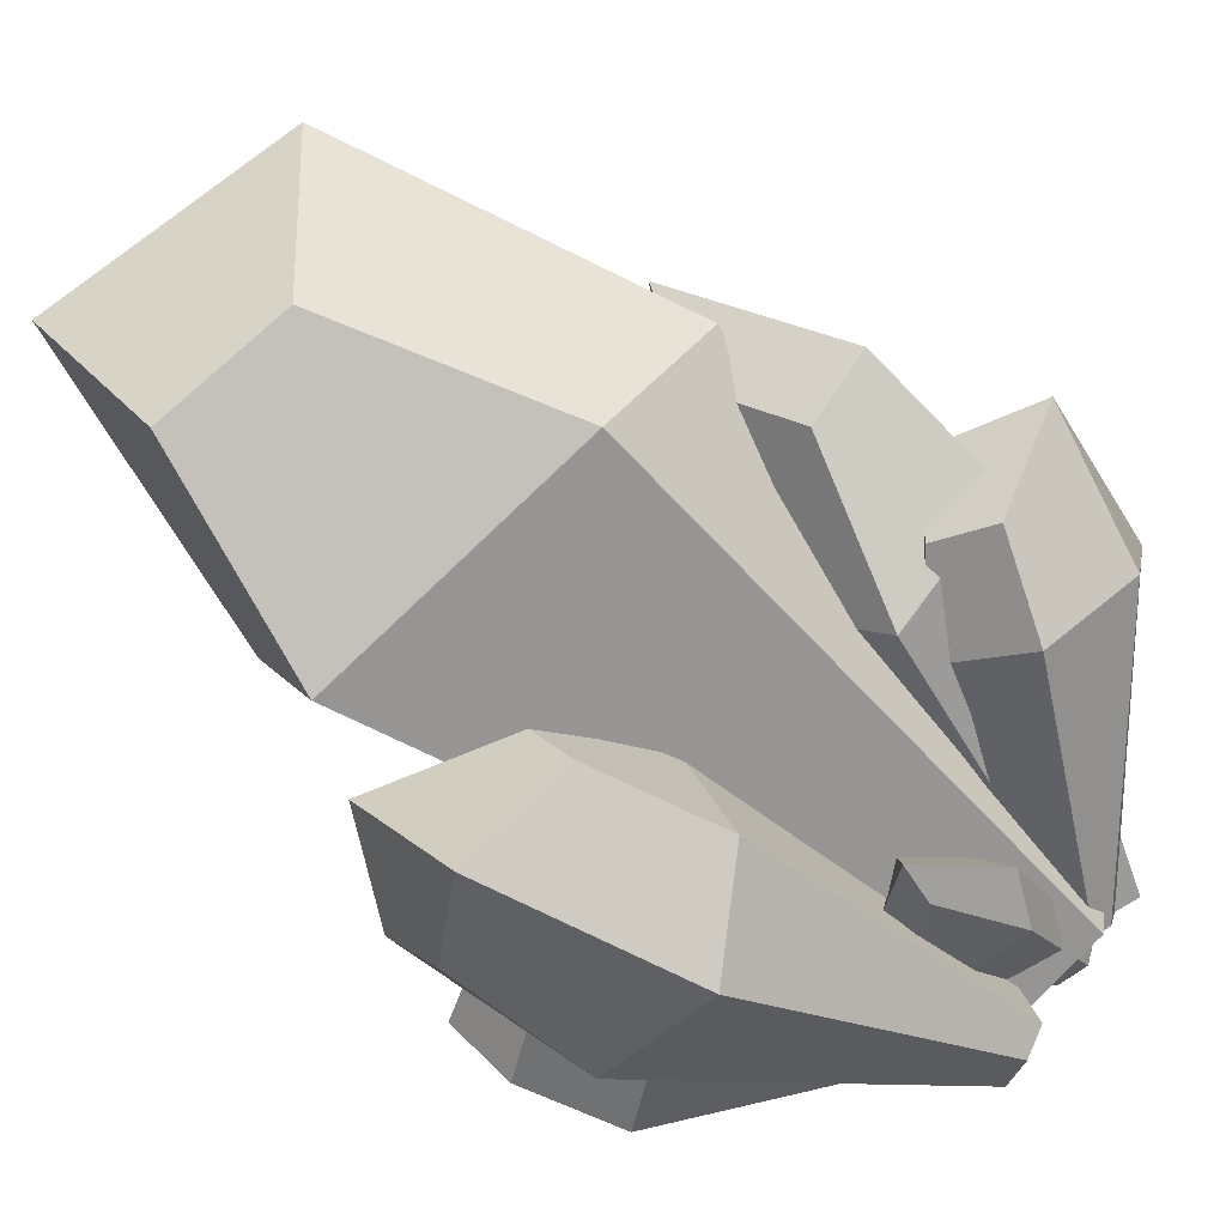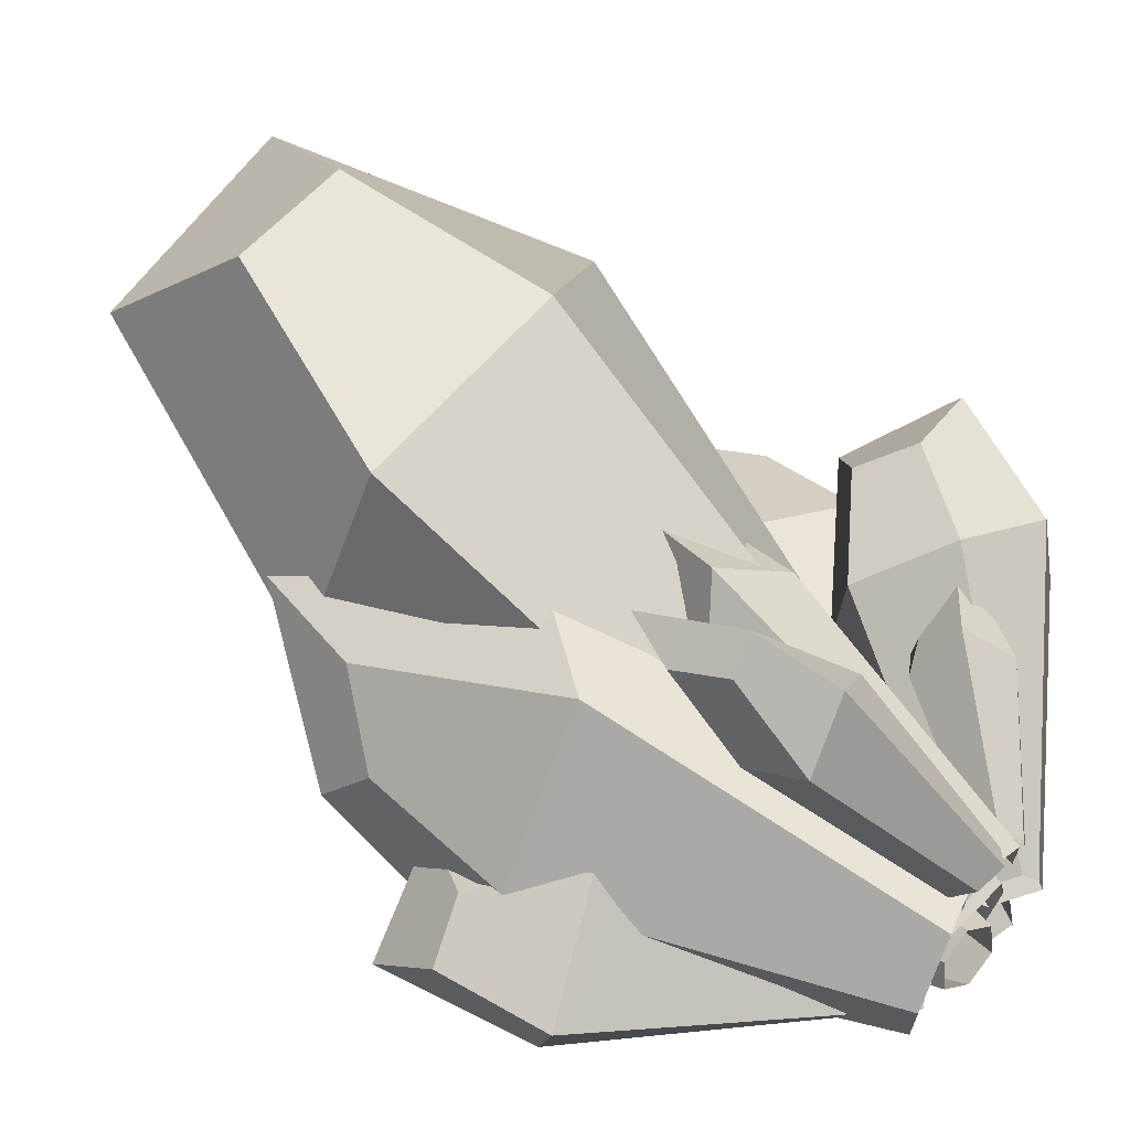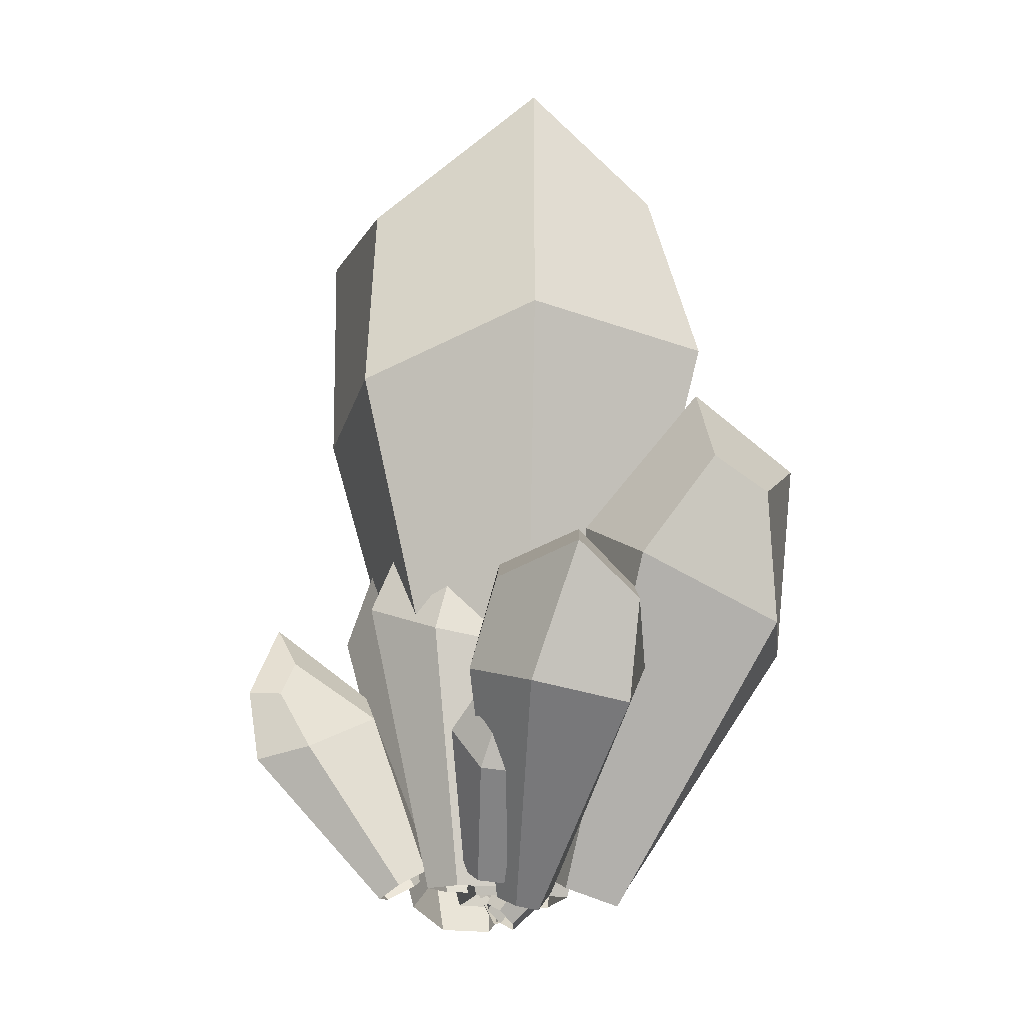
<metadata>
{"format":"obj","ext":"obj","renderer":"f3d","projection":"perspective","resolution":1024,"background":"white","views":[{"elev":-71.0,"azim":-131.4,"up":"+Z"},{"elev":66.7,"azim":-45.2,"up":"+Z"},{"elev":-16.7,"azim":78.6,"up":"+Y"}]}
</metadata>
<code>
o OreonCluster
v 0.7185 5.142 0.004495
v -0.5895 4.81 0.3393
v -0.2156 4.21 1.166
v 0.4685 4.302 0.9872
v 0.6606 3.123 1.071
v 0.4685 4.302 0.9872
v -0.2156 4.21 1.166
v -0.5222 3.048 1.123
v -1.105 2.957 0.2513
v -0.5895 4.81 0.3393
v -0.1899 4.425 -0.5747
v -0.674 3.22 -0.82
v 0.282 0 -0.282
v 0.8934 3.38 -1.022
v 1.29 3.476 0.1228
v 0.3496 0 0
v 1.29 3.476 0.1228
v 0.7185 5.142 0.004495
v 0.4685 4.302 0.9872
v 0.6606 3.123 1.071
v -0.674 3.22 -0.82
v -0.1899 4.425 -0.5747
v 0.5038 4.548 -0.8114
v 0.8934 3.38 -1.022
v 0.8934 3.38 -1.022
v 0.5038 4.548 -0.8114
v 0.7185 5.142 0.004495
v 1.29 3.476 0.1228
v -0.282 0 0.282
v -0.5222 3.048 1.123
v -1.105 2.957 0.2513
v -0.3496 0 0
v -0.5222 3.048 1.123
v -0.2156 4.21 1.166
v -0.5895 4.81 0.3393
v -1.105 2.957 0.2513
v 0.5038 4.548 -0.8114
v -0.1899 4.425 -0.5747
v -0.5895 4.81 0.3393
v 0.7185 5.142 0.004495
v -0.282 0 -0.282
v -0.674 3.22 -0.82
v 0.8934 3.38 -1.022
v 0.282 0 -0.282
v 0.3496 0 0
v 1.29 3.476 0.1228
v 0.6606 3.123 1.071
v 0.282 0 0.282
v -0.3496 0 0
v -1.105 2.957 0.2513
v -0.674 3.22 -0.82
v -0.282 0 -0.282
v 0.282 0 0.282
v 0.6606 3.123 1.071
v -0.5222 3.048 1.123
v -0.282 0 0.282
v 2.033 1.759 0.03413
v 1.443 1.995 -0.102
v 1.269 1.801 0.3355
v 1.556 1.647 0.4071
v 1.28 1.171 0.5114
v 1.556 1.647 0.4071
v 1.269 1.801 0.3355
v 0.8487 1.432 0.279
v 0.7659 1.409 -0.2056
v 1.443 1.995 -0.102
v 1.619 1.622 -0.3849
v 1.158 1.249 -0.5623
v 0.5002 -0.1083 -0.05582
v 1.768 0.9059 -0.3111
v 1.744 1.015 0.2464
v 0.4777 -0.08324 0.07556
v 1.744 1.015 0.2464
v 2.033 1.759 0.03413
v 1.556 1.647 0.4071
v 1.28 1.171 0.5114
v 1.158 1.249 -0.5623
v 1.619 1.622 -0.3849
v 1.926 1.468 -0.3359
v 1.768 0.9059 -0.3111
v 1.768 0.9059 -0.3111
v 1.926 1.468 -0.3359
v 2.033 1.759 0.03413
v 1.744 1.015 0.2464
v 0.2177 0.1083 0.05582
v 0.8487 1.432 0.279
v 0.7659 1.409 -0.2056
v 0.2402 0.08324 -0.07556
v 0.8487 1.432 0.279
v 1.269 1.801 0.3355
v 1.443 1.995 -0.102
v 0.7659 1.409 -0.2056
v 1.926 1.468 -0.3359
v 1.619 1.622 -0.3849
v 1.443 1.995 -0.102
v 2.033 1.759 0.03413
v 0.3086 0.02598 -0.1778
v 1.158 1.249 -0.5623
v 1.768 0.9059 -0.3111
v 0.5002 -0.1083 -0.05582
v 0.4777 -0.08324 0.07556
v 1.744 1.015 0.2464
v 1.28 1.171 0.5114
v 0.4092 -0.02598 0.1778
v 0.2402 0.08324 -0.07556
v 0.7659 1.409 -0.2056
v 1.158 1.249 -0.5623
v 0.3086 0.02598 -0.1778
v 0.4092 -0.02598 0.1778
v 1.28 1.171 0.5114
v 0.8487 1.432 0.279
v 0.2177 0.1083 0.05582
v 1.158 2.976 -0.9188
v 0.8653 2.617 -1.613
v 0.3033 2.492 -1.304
v 0.445 2.635 -0.9268
v 0.2103 2.037 -0.6049
v 0.445 2.635 -0.9268
v 0.3033 2.492 -1.304
v 0.1274 1.793 -1.268
v 0.5946 1.494 -1.57
v 0.8653 2.617 -1.613
v 1.343 2.325 -1.298
v 1.27 1.537 -1.353
v 0.4648 0.03214 -0.232
v 1.466 1.871 -0.4816
v 0.8358 2.185 -0.2926
v 0.3046 0.09118 -0.1983
v 0.8358 2.185 -0.2926
v 1.158 2.976 -0.9188
v 0.445 2.635 -0.9268
v 0.2103 2.037 -0.6049
v 1.27 1.537 -1.353
v 1.343 2.325 -1.298
v 1.523 2.476 -0.9196
v 1.466 1.871 -0.4816
v 1.466 1.871 -0.4816
v 1.523 2.476 -0.9196
v 1.158 2.976 -0.9188
v 0.8358 2.185 -0.2926
v 0.1204 0.02528 -0.5644
v 0.1274 1.793 -1.268
v 0.5946 1.494 -1.57
v 0.2806 -0.03376 -0.5981
v 0.1274 1.793 -1.268
v 0.3033 2.492 -1.304
v 0.8653 2.617 -1.613
v 0.5946 1.494 -1.57
v 1.523 2.476 -0.9196
v 1.343 2.325 -1.298
v 0.8653 2.617 -1.613
v 1.158 2.976 -0.9188
v 0.4455 -0.06867 -0.5546
v 1.27 1.537 -1.353
v 1.466 1.871 -0.4816
v 0.4648 0.03214 -0.232
v 0.3046 0.09118 -0.1983
v 0.8358 2.185 -0.2926
v 0.2103 2.037 -0.6049
v 0.1398 0.1261 -0.2419
v 0.2806 -0.03376 -0.5981
v 0.5946 1.494 -1.57
v 1.27 1.537 -1.353
v 0.4455 -0.06867 -0.5546
v 0.1398 0.1261 -0.2419
v 0.2103 2.037 -0.6049
v 0.1274 1.793 -1.268
v 0.1204 0.02528 -0.5644
v -1.842 1.759 -0.03413
v -1.251 1.995 0.102
v -1.078 1.801 -0.3355
v -1.365 1.647 -0.4071
v -1.089 1.171 -0.5114
v -1.365 1.647 -0.4071
v -1.078 1.801 -0.3355
v -0.6576 1.432 -0.279
v -0.5748 1.409 0.2056
v -1.251 1.995 0.102
v -1.427 1.622 0.3849
v -0.9672 1.249 0.5623
v -0.3091 -0.1083 0.05582
v -1.576 0.9059 0.3111
v -1.553 1.015 -0.2464
v -0.2865 -0.08324 -0.07556
v -1.553 1.015 -0.2464
v -1.842 1.759 -0.03413
v -1.365 1.647 -0.4071
v -1.089 1.171 -0.5114
v -0.9672 1.249 0.5623
v -1.427 1.622 0.3849
v -1.735 1.468 0.3359
v -1.576 0.9059 0.3111
v -1.576 0.9059 0.3111
v -1.735 1.468 0.3359
v -1.842 1.759 -0.03413
v -1.553 1.015 -0.2464
v -0.02656 0.1083 -0.05582
v -0.6576 1.432 -0.279
v -0.5748 1.409 0.2056
v -0.04909 0.08324 0.07556
v -0.6576 1.432 -0.279
v -1.078 1.801 -0.3355
v -1.251 1.995 0.102
v -0.5748 1.409 0.2056
v -1.735 1.468 0.3359
v -1.427 1.622 0.3849
v -1.251 1.995 0.102
v -1.842 1.759 -0.03413
v -0.1175 0.02598 0.1778
v -0.9672 1.249 0.5623
v -1.576 0.9059 0.3111
v -0.3091 -0.1083 0.05582
v -0.2865 -0.08324 -0.07556
v -1.553 1.015 -0.2464
v -1.089 1.171 -0.5114
v -0.2181 -0.02598 -0.1778
v -0.04909 0.08324 0.07556
v -0.5748 1.409 0.2056
v -0.9672 1.249 0.5623
v -0.1175 0.02598 0.1778
v -0.2181 -0.02598 -0.1778
v -1.089 1.171 -0.5114
v -0.6576 1.432 -0.279
v -0.02656 0.1083 -0.05582
f 1 2 3
f 1 3 4
f 5 6 7
f 5 7 8
f 9 10 11
f 9 11 12
f 13 14 15
f 13 15 16
f 17 18 19
f 17 19 20
f 21 22 23
f 21 23 24
f 25 26 27
f 25 27 28
f 29 30 31
f 29 31 32
f 33 34 35
f 33 35 36
f 37 38 39
f 37 39 40
f 41 42 43
f 41 43 44
f 45 46 47
f 45 47 48
f 49 50 51
f 49 51 52
f 53 54 55
f 53 55 56
f 57 58 59
f 57 59 60
f 61 62 63
f 61 63 64
f 65 66 67
f 65 67 68
f 69 70 71
f 69 71 72
f 73 74 75
f 73 75 76
f 77 78 79
f 77 79 80
f 81 82 83
f 81 83 84
f 85 86 87
f 85 87 88
f 89 90 91
f 89 91 92
f 93 94 95
f 93 95 96
f 97 98 99
f 97 99 100
f 101 102 103
f 101 103 104
f 105 106 107
f 105 107 108
f 109 110 111
f 109 111 112
f 113 114 115
f 113 115 116
f 117 118 119
f 117 119 120
f 121 122 123
f 121 123 124
f 125 126 127
f 125 127 128
f 129 130 131
f 129 131 132
f 133 134 135
f 133 135 136
f 137 138 139
f 137 139 140
f 141 142 143
f 141 143 144
f 145 146 147
f 145 147 148
f 149 150 151
f 149 151 152
f 153 154 155
f 153 155 156
f 157 158 159
f 157 159 160
f 161 162 163
f 161 163 164
f 165 166 167
f 165 167 168
f 169 170 171
f 169 171 172
f 173 174 175
f 173 175 176
f 177 178 179
f 177 179 180
f 181 182 183
f 181 183 184
f 185 186 187
f 185 187 188
f 189 190 191
f 189 191 192
f 193 194 195
f 193 195 196
f 197 198 199
f 197 199 200
f 201 202 203
f 201 203 204
f 205 206 207
f 205 207 208
f 209 210 211
f 209 211 212
f 213 214 215
f 213 215 216
f 217 218 219
f 217 219 220
f 221 222 223
f 221 223 224
o OreonCluster2
v 0.1261 0.9178 -0.5441
v 0.1261 0.9178 -0.5441
v 0.1261 0.9178 -0.5441
v 0.05566 -0.02368 0.1706
v 0.05566 -0.02368 0.1706
v -0.05087 1.043 -0.644
v -0.05087 1.043 -0.644
v -0.05087 1.043 -0.644
v -0.1125 -0.04296 0.1351
v -0.1125 -0.04296 0.1351
v 0.1577 0.7497 -0.705
v 0.1577 0.7497 -0.705
v 0.1577 0.7497 -0.705
v 0.1016 -0.1484 0.02057
v 0.1016 -0.1484 0.02057
v -0.02811 0.8511 -0.7955
v -0.02811 0.8511 -0.7955
v -0.02811 0.8511 -0.7955
v -0.06655 -0.1677 -0.01489
v -0.06655 -0.1677 -0.01489
v 0.1624 -0.07642 0.1132
v 0.1624 -0.07642 0.1132
v -0.1067 1.086 -0.8842
v -0.1067 1.086 -0.8842
v -0.1067 1.086 -0.8842
v -0.1067 1.086 -0.8842
v -0.1733 -0.1149 0.04246
v -0.1733 -0.1149 0.04246
v 0.248 0.8968 -0.6771
v 0.248 0.8968 -0.6771
v 0.248 0.8968 -0.6771
v 0.248 0.8968 -0.6771
v 0.1479 0.7147 -0.1773
v 0.1479 0.7147 -0.1773
v 0.1479 0.7147 -0.1773
v 0.1479 0.7147 -0.1773
v -0.1767 0.3812 -0.6244
v -0.1767 0.3812 -0.6244
v -0.1767 0.3812 -0.6244
v -0.1767 0.3812 -0.6244
v -0.1986 0.6914 -0.3577
v -0.1986 0.6914 -0.3577
v -0.1986 0.6914 -0.3577
v -0.1986 0.6914 -0.3577
v 0.2352 0.4243 -0.5512
v 0.2352 0.4243 -0.5512
v 0.2352 0.4243 -0.5512
v 0.2352 0.4243 -0.5512
v 0.378 0.6639 -0.4193
v 0.378 0.6639 -0.4193
v 0.378 0.6639 -0.4193
v 0.378 0.6639 -0.4193
v -0.34 0.6228 -0.6159
v -0.34 0.6228 -0.6159
v -0.34 0.6228 -0.6159
v -0.34 0.6228 -0.6159
v 0.4783 2.106 0.0731
v 0.4783 2.106 0.0731
v 0.4783 2.106 0.0731
v 0.4177 0.03908 0.1201
v 0.4177 0.03908 0.1201
v 0.5547 2.372 0.3849
v 0.5547 2.372 0.3849
v 0.5547 2.372 0.3849
v 0.4177 0.03908 0.422
v 0.4177 0.03908 0.422
v 0.07259 2.058 0.1097
v 0.07259 2.058 0.1097
v 0.07259 2.058 0.1097
v 0.06766 0.03908 0.1201
v 0.06766 0.03908 0.1201
v 0.1388 2.28 0.4379
v 0.1388 2.28 0.4379
v 0.1388 2.28 0.4379
v 0.06766 0.03908 0.422
v 0.06766 0.03908 0.422
v 0.2427 0.03908 -0.03039
v 0.2427 0.03908 -0.03039
v 0.3099 2.69 0.5574
v 0.3099 2.69 0.5574
v 0.3099 2.69 0.5574
v 0.3099 2.69 0.5574
v 0.2427 0.03908 0.5725
v 0.2427 0.03908 0.5725
v 0.2328 2.233 -0.08218
v 0.2328 2.233 -0.08218
v 0.2328 2.233 -0.08218
v 0.2328 2.233 -0.08218
v 0.7283 1.428 -0.05577
v 0.7283 1.428 -0.05577
v 0.7283 1.428 -0.05577
v 0.7283 1.428 -0.05577
v -0.08864 1.444 0.7205
v -0.08864 1.444 0.7205
v -0.08864 1.444 0.7205
v -0.08864 1.444 0.7205
v 0.6058 1.569 0.6018
v 0.6058 1.569 0.6018
v 0.6058 1.569 0.6018
v 0.6058 1.569 0.6018
v -0.1111 1.454 -0.01361
v -0.1111 1.454 -0.01361
v -0.1111 1.454 -0.01361
v -0.1111 1.454 -0.01361
v 0.2645 1.644 -0.3499
v 0.2645 1.644 -0.3499
v 0.2645 1.644 -0.3499
v 0.2645 1.644 -0.3499
v 0.2504 1.749 0.9477
v 0.2504 1.749 0.9477
v 0.2504 1.749 0.9477
v 0.2504 1.749 0.9477
v 1.058 1.128 0.296
v 1.058 1.128 0.296
v 1.058 1.128 0.296
v 0.3398 0.1867 0.2756
v 0.3398 0.1867 0.2756
v 1.145 1.254 0.1125
v 1.145 1.254 0.1125
v 1.145 1.254 0.1125
v 0.3634 0.1675 0.1054
v 0.3634 0.1675 0.1054
v 1.22 0.9601 0.3163
v 1.22 0.9601 0.3163
v 1.22 0.9601 0.3163
v 0.4927 0.06203 0.311
v 0.4927 0.06203 0.311
v 1.298 1.062 0.1246
v 1.298 1.062 0.1246
v 1.298 1.062 0.1246
v 0.5163 0.04275 0.1408
v 0.5163 0.04275 0.1408
v 0.4045 0.134 0.3781
v 0.4045 0.134 0.3781
v 1.381 1.297 0.04002
v 1.381 1.297 0.04002
v 1.381 1.297 0.04002
v 1.381 1.297 0.04002
v 0.4517 0.09549 0.03827
v 0.4517 0.09549 0.03827
v 1.199 1.107 0.4083
v 1.199 1.107 0.4083
v 1.199 1.107 0.4083
v 1.199 1.107 0.4083
v 0.6933 0.9251 0.3434
v 0.6933 0.9251 0.3434
v 0.6933 0.9251 0.3434
v 0.6933 0.9251 0.3434
v 1.117 0.5916 -0.0117
v 1.117 0.5916 -0.0117
v 1.117 0.5916 -0.0117
v 1.117 0.5916 -0.0117
v 0.849 0.9018 -0.01494
v 0.849 0.9018 -0.01494
v 0.849 0.9018 -0.01494
v 0.849 0.9018 -0.01494
v 1.072 0.6347 0.4044
v 1.072 0.6347 0.4044
v 1.072 0.6347 0.4044
v 1.072 0.6347 0.4044
v 0.9508 0.8743 0.556
v 0.9508 0.8743 0.556
v 0.9508 0.8743 0.556
v 0.9508 0.8743 0.556
v 1.097 0.8332 -0.174
v 1.097 0.8332 -0.174
v 1.097 0.8332 -0.174
v 1.097 0.8332 -0.174
v -1.09 2.437 -0.09048
v -1.09 2.437 -0.09048
v -1.09 2.437 -0.09048
v -0.1672 -0.04352 0.00773
v -0.1672 -0.04352 0.00773
v -0.8566 2.887 0.07544
v -0.8566 2.887 0.07544
v -0.8566 2.887 0.07544
v 0.1201 0.06336 0.2435
v 0.1201 0.06336 0.2435
v -1.331 2.282 0.3499
v -1.331 2.282 0.3499
v -1.331 2.282 0.3499
v -0.4233 -0.1388 0.363
v -0.4233 -0.1388 0.363
v -1.07 2.683 0.539
v -1.07 2.683 0.539
v -1.07 2.683 0.539
v -0.1361 -0.03196 0.5988
v -0.1361 -0.03196 0.5988
v -0.4384 -0.1444 0.06784
v -0.4384 -0.1444 0.06784
v -1.014 3.264 0.4585
v -1.014 3.264 0.4585
v -1.014 3.264 0.4585
v -1.014 3.264 0.4585
v 0.1352 0.06896 0.5387
v 0.1352 0.06896 0.5387
v -1.475 2.468 0.03745
v -1.475 2.468 0.03745
v -1.475 2.468 0.03745
v -1.475 2.468 0.03745
v -0.7276 1.646 -0.4449
v -0.7276 1.646 -0.4449
v -0.7276 1.646 -0.4449
v -0.7276 1.646 -0.4449
v -0.5941 1.718 0.9905
v -0.5941 1.718 0.9905
v -0.5941 1.718 0.9905
v -0.5941 1.718 0.9905
v -0.2543 2.014 0.193
v -0.2543 2.014 0.193
v -0.2543 2.014 0.193
v -0.2543 2.014 0.193
v -1.313 1.463 0.44
v -1.313 1.463 0.44
v -1.313 1.463 0.44
v -1.313 1.463 0.44
v -1.443 1.675 -0.2039
v -1.443 1.675 -0.2039
v -1.443 1.675 -0.2039
v -1.443 1.675 -0.2039
v -0.2661 2.257 0.8239
v -0.2661 2.257 0.8239
v -0.2661 2.257 0.8239
v -0.2661 2.257 0.8239
v -0.2509 1.191 1.551
v -0.2509 1.191 1.551
v -0.2509 1.191 1.551
v 0.02461 -0.01069 0.7837
v 0.02461 -0.01069 0.7837
v -0.3855 1.429 1.477
v -0.3855 1.429 1.477
v -0.3855 1.429 1.477
v -0.02845 0.08078 0.6132
v -0.02845 0.08078 0.6132
v 0.004243 1.248 1.473
v 0.004243 1.248 1.473
v 0.004243 1.248 1.473
v 0.2454 0.0539 0.7496
v 0.2454 0.0539 0.7496
v -0.1216 1.467 1.374
v -0.1216 1.467 1.374
v -0.1216 1.467 1.374
v 0.1923 0.1454 0.5791
v 0.1923 0.1454 0.5791
v 0.1614 -0.02397 0.8516
v 0.1614 -0.02397 0.8516
v -0.2993 1.716 1.469
v -0.2993 1.716 1.469
v -0.2993 1.716 1.469
v -0.2993 1.716 1.469
v 0.0555 0.1586 0.5112
v 0.0555 0.1586 0.5112
v -0.08391 1.265 1.66
v -0.08391 1.265 1.66
v -0.08391 1.265 1.66
v -0.08391 1.265 1.66
v -0.3055 0.7035 1.407
v -0.3055 0.7035 1.407
v -0.3055 0.7035 1.407
v -0.3055 0.7035 1.407
v 0.07148 1.099 0.8949
v 0.07148 1.099 0.8949
v 0.07148 1.099 0.8949
v 0.07148 1.099 0.8949
v -0.3605 1.009 1.074
v -0.3605 1.009 1.074
v -0.3605 1.009 1.074
v -0.3605 1.009 1.074
v 0.2135 0.8864 1.311
v 0.2135 0.8864 1.311
v 0.2135 0.8864 1.311
v 0.2135 0.8864 1.311
v 0.0131 0.8279 1.605
v 0.0131 0.8279 1.605
v 0.0131 0.8279 1.605
v 0.0131 0.8279 1.605
v -0.2185 1.286 0.908
v -0.2185 1.286 0.908
v -0.2185 1.286 0.908
v -0.2185 1.286 0.908
f 253 236 241
f 253 241 247
f 277 248 242
f 277 242 263
f 262 240 235
f 262 235 270
f 271 237 254
f 271 254 273
f 259 227 232
f 259 232 267
f 276 256 226
f 276 226 258
f 266 231 250
f 266 250 280
f 225 255 249
f 225 249 230
f 233 265 279
f 233 279 252
f 246 275 257
f 246 257 228
f 229 260 268
f 229 268 234
f 239 272 274
f 239 274 245
f 243 261 269
f 243 269 238
f 251 278 264
f 251 264 244
f 312 292 296
f 312 296 304
f 336 306 298
f 336 298 320
f 318 297 293
f 318 293 328
f 326 291 311
f 326 311 332
f 316 282 286
f 316 286 322
f 331 309 281
f 331 281 314
f 324 288 305
f 324 305 334
f 283 310 303
f 283 303 287
f 290 323 333
f 290 333 307
f 301 329 313
f 301 313 284
f 285 315 321
f 285 321 289
f 294 325 330
f 294 330 302
f 299 317 327
f 299 327 295
f 308 335 319
f 308 319 300
f 365 348 354
f 365 354 361
f 390 359 352
f 390 352 374
f 376 353 347
f 376 347 382
f 383 349 366
f 383 366 385
f 370 337 343
f 370 343 380
f 388 368 339
f 388 339 372
f 378 342 360
f 378 360 392
f 338 367 362
f 338 362 344
f 345 377 391
f 345 391 364
f 358 387 371
f 358 371 341
f 340 369 379
f 340 379 346
f 351 384 386
f 351 386 357
f 356 375 381
f 356 381 350
f 363 389 373
f 363 373 355
f 424 405 409
f 424 409 417
f 448 418 410
f 448 410 432
f 431 408 404
f 431 404 440
f 438 403 423
f 438 423 444
f 427 393 398
f 427 398 434
f 442 421 394
f 442 394 428
f 436 400 416
f 436 416 446
f 395 422 415
f 395 415 399
f 402 435 445
f 402 445 419
f 413 441 425
f 413 425 396
f 397 426 433
f 397 433 401
f 406 437 443
f 406 443 414
f 411 429 439
f 411 439 407
f 420 447 430
f 420 430 412
f 478 461 466
f 478 466 473
f 503 471 464
f 503 464 487
f 488 465 459
f 488 459 495
f 496 460 477
f 496 477 499
f 483 449 455
f 483 455 492
f 500 479 450
f 500 450 484
f 491 454 472
f 491 472 504
f 451 480 474
f 451 474 456
f 457 489 502
f 457 502 476
f 470 498 482
f 470 482 453
f 452 481 490
f 452 490 458
f 463 494 497
f 463 497 469
f 468 486 493
f 468 493 462
f 475 501 485
f 475 485 467

</code>
